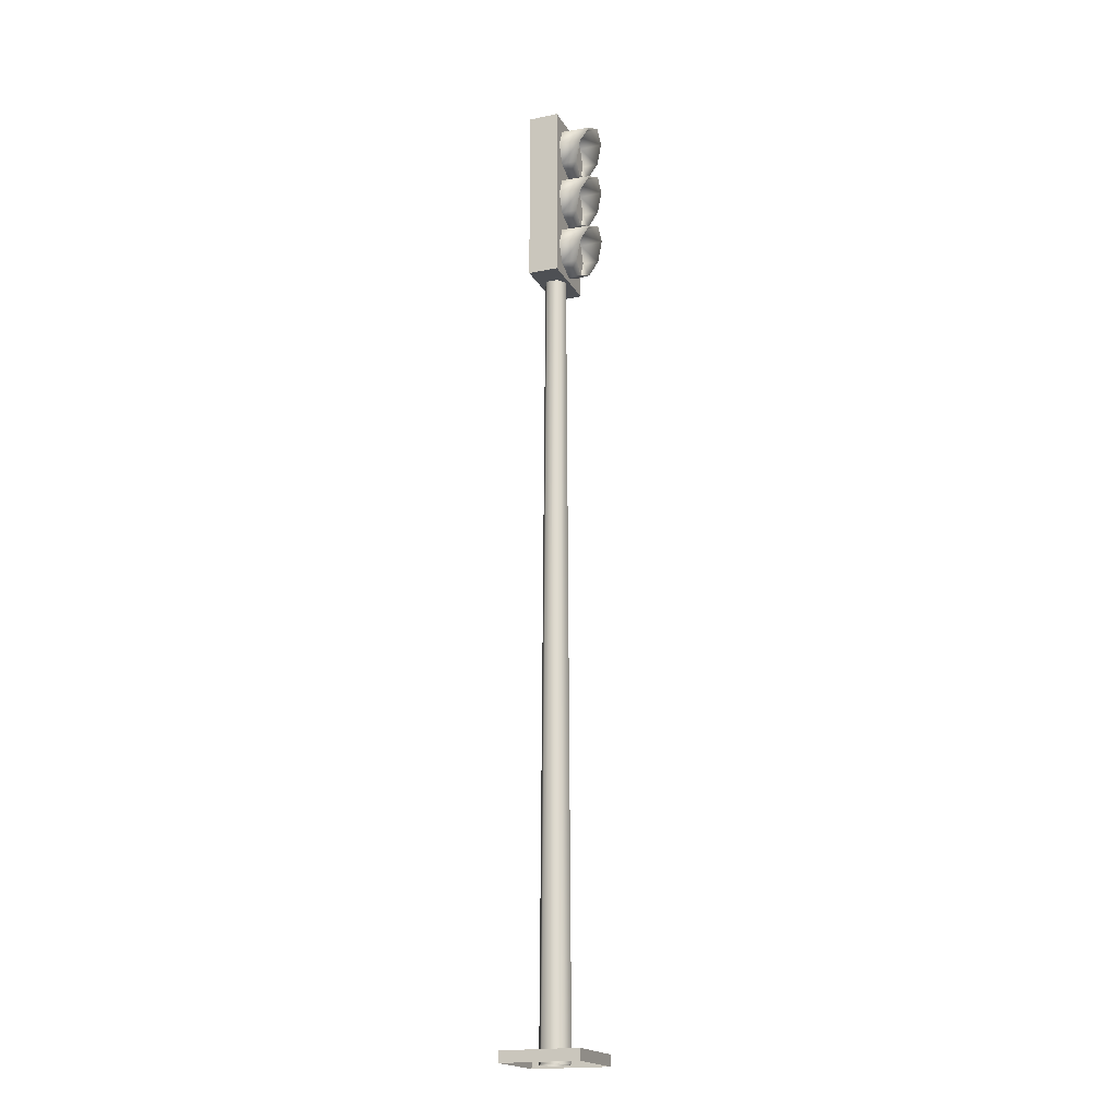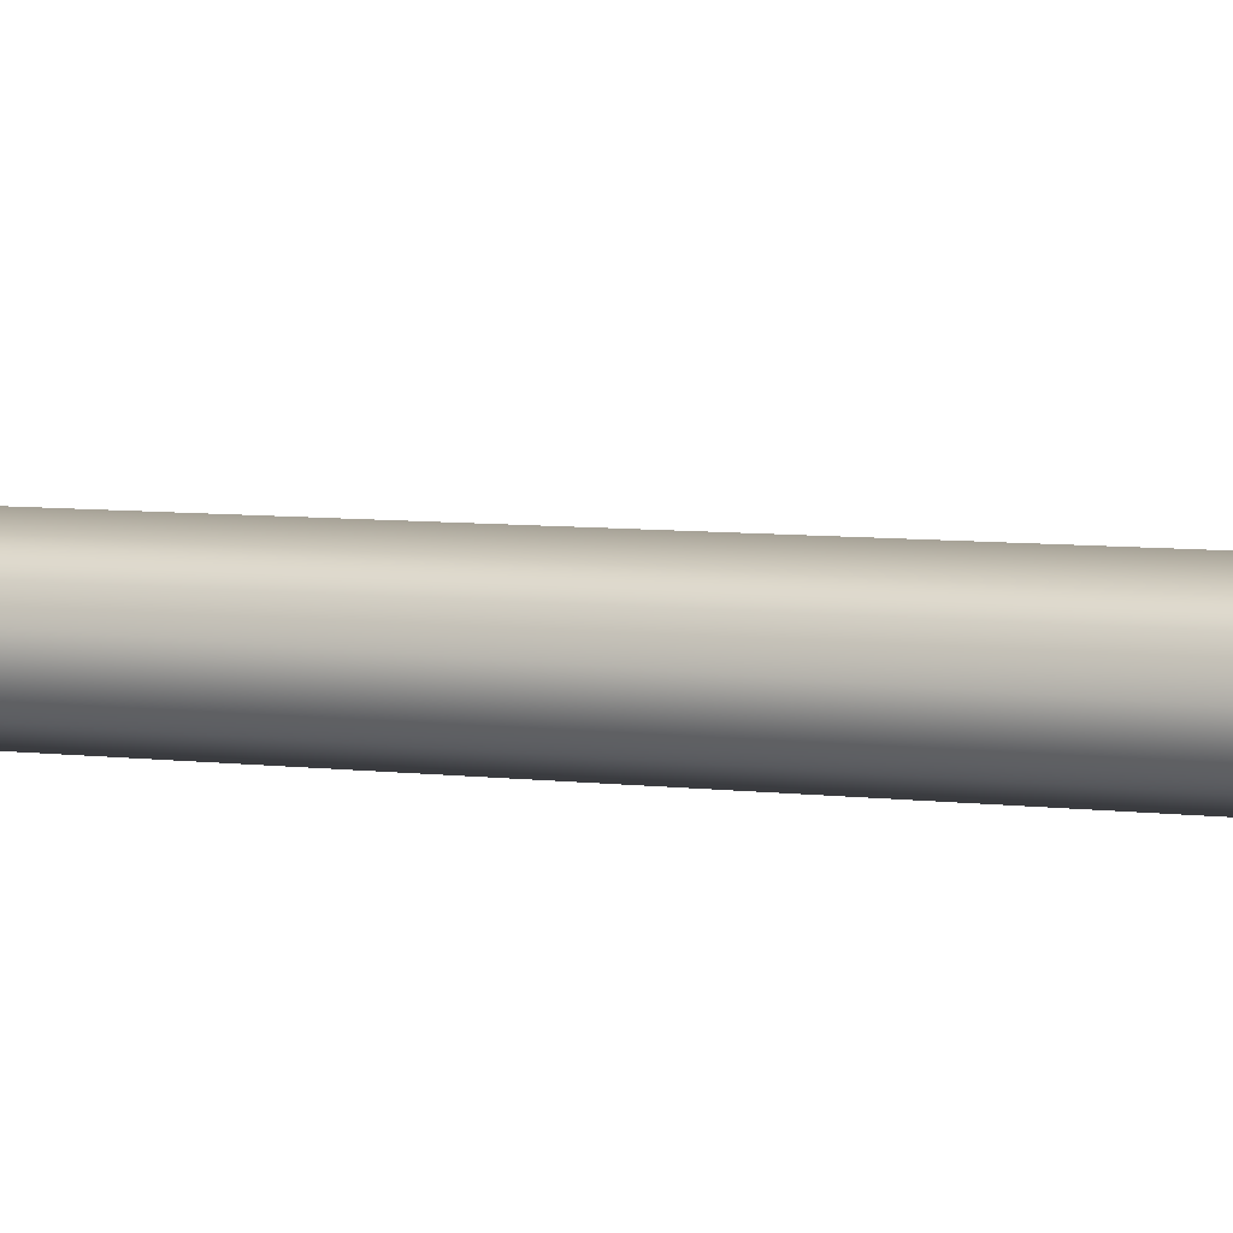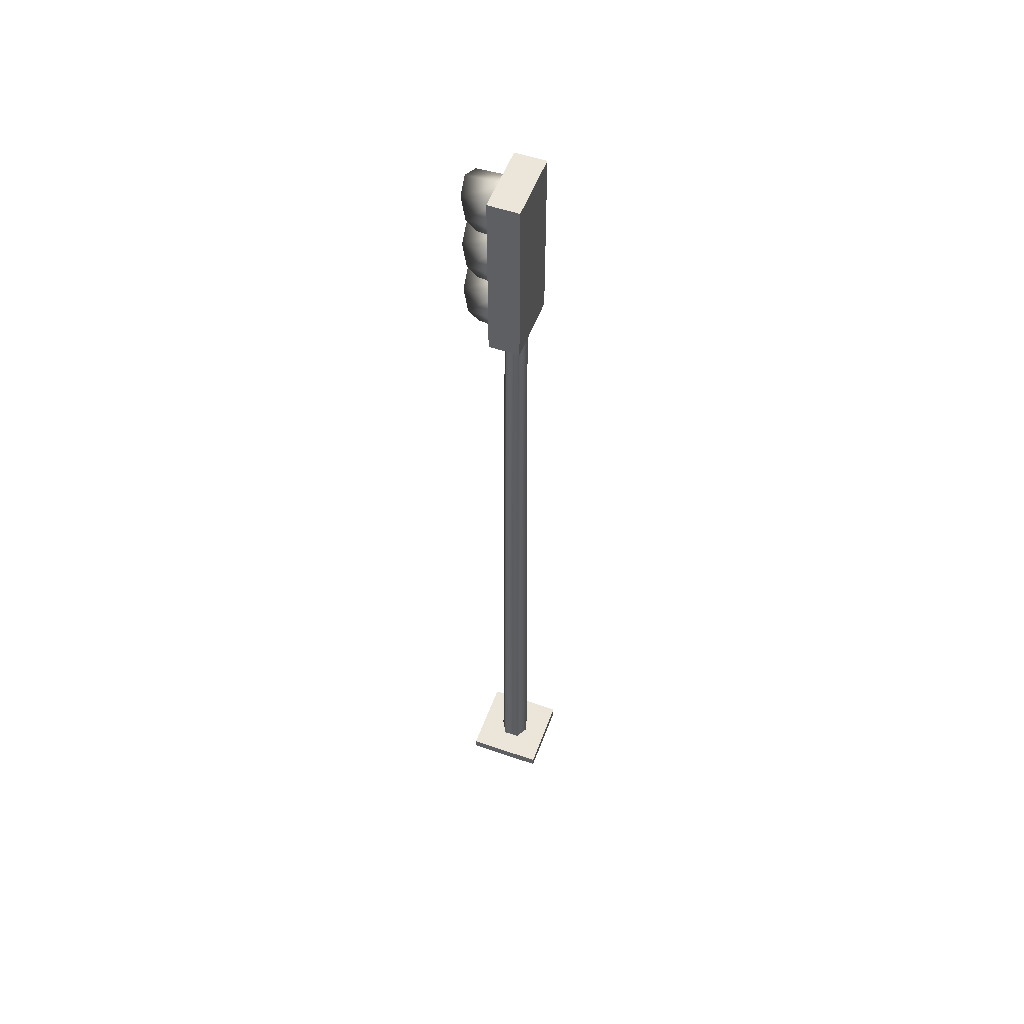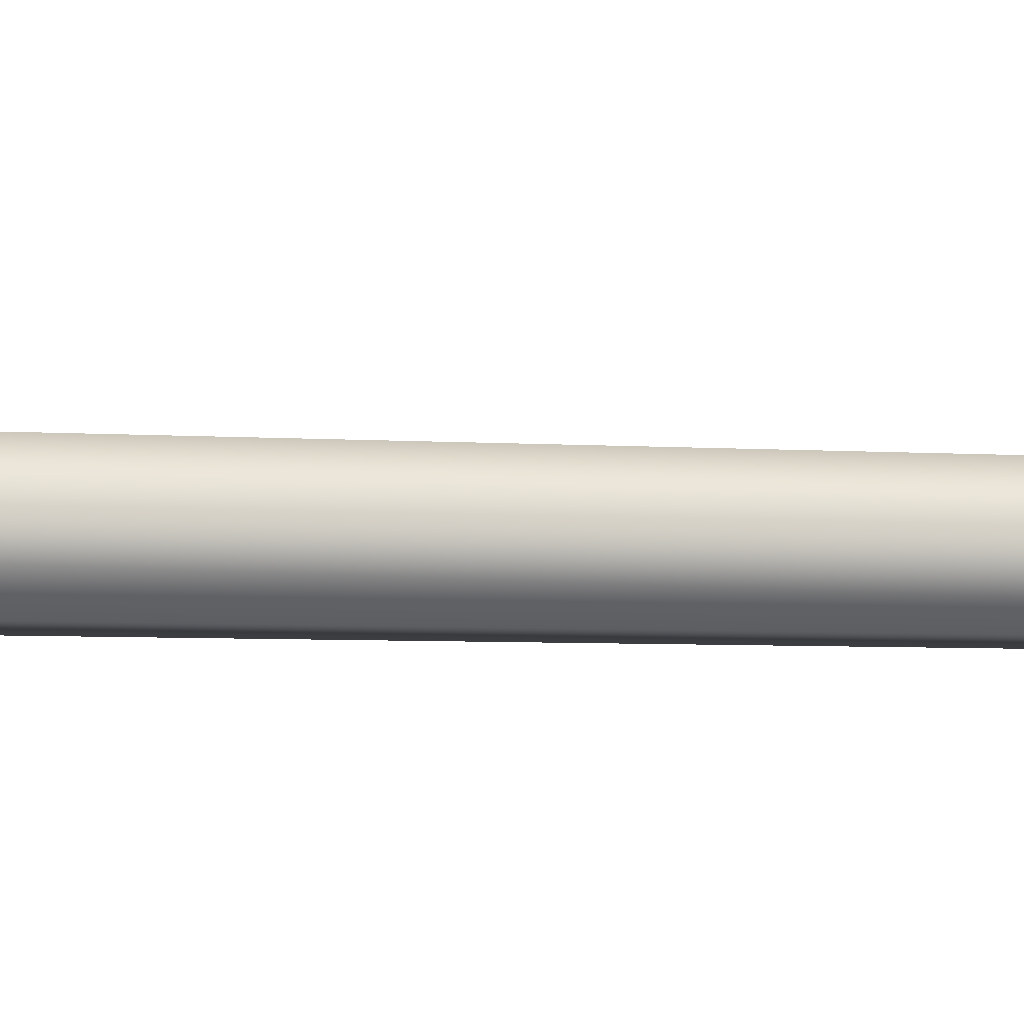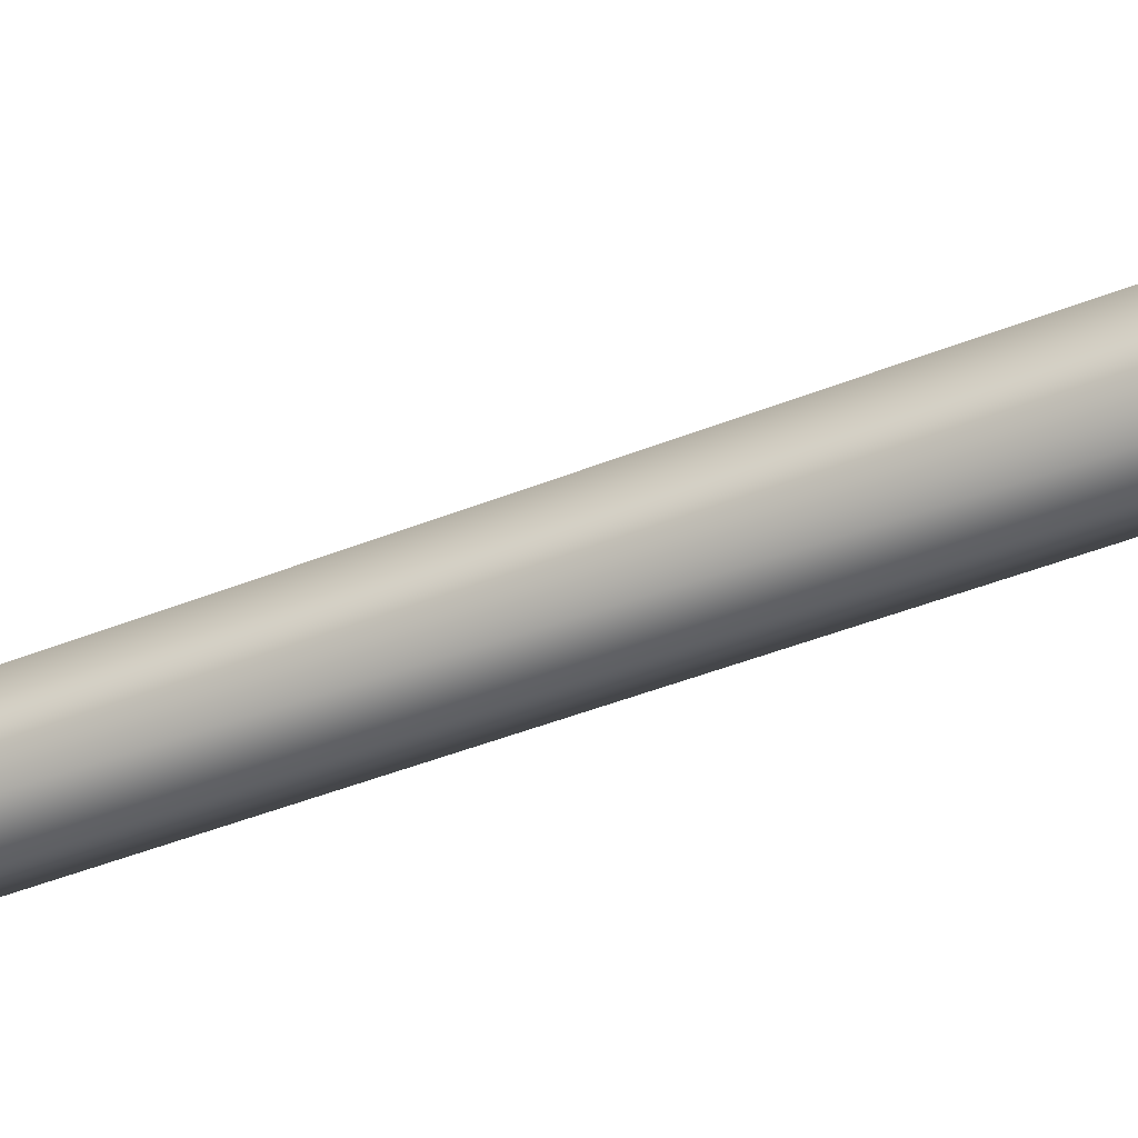
<metadata>
{"format":"obj","ext":"obj","renderer":"f3d","projection":"perspective","resolution":1024,"background":"white","views":[{"elev":-19.0,"azim":-68.5,"up":"+Y"},{"elev":6.5,"azim":-68.7,"up":"+Z"},{"elev":54.3,"azim":110.2,"up":"+Y"},{"elev":21.5,"azim":92.8,"up":"+Z"},{"elev":-42.9,"azim":-64.4,"up":"+Z"}]}
</metadata>
<code>
o Cube
v -0.6221 0 0.6221
v -0.6221 0.1754 0.6221
v -0.6221 0 -0.6221
v -0.6221 0.1754 -0.6221
v 0.6221 0 0.6221
v 0.6221 0.1754 0.6221
v 0.6221 0 -0.6221
v 0.6221 0.1754 -0.6221
v -0.1574 12.47 -0.09086
v -0.1574 12.47 0.09086
v -1e-06 12.47 0.1817
v 0.1574 12.47 0.09086
v 0.1574 12.47 -0.09086
v -1e-06 12.47 -0.1817
v -0 0 -0.2531
v 0.2192 0 -0.1265
v 0.2192 0 0.1265
v -0 0 0.2531
v -0.2192 0 0.1265
v -0.2192 0 -0.1265
v 0 13.42 0.2209
v 0.3062 13.29 0.2209
v 0.292 13.28 0.706
v 0.433 12.98 0.2209
v 0.413 12.98 0.5939
v 0.3062 12.68 0.2209
v 0.292 12.69 0.4818
v 0 12.55 0.2209
v 0 12.57 0.4353
v -0.3062 12.68 0.2209
v -0.292 12.69 0.4818
v -0.433 12.98 0.2209
v -0.413 12.98 0.5939
v -0.3062 13.29 0.2209
v -0.292 13.28 0.706
v 0 13.4 0.7524
v 0.2778 13.26 0.3359
v 0 13.38 0.3359
v 0.3929 12.98 0.3359
v 0.2778 12.71 0.3359
v 0 12.59 0.3359
v -0.2778 12.71 0.3359
v -0.3929 12.98 0.3359
v -0.2778 13.26 0.3359
v -0.5423 12.47 0.2328
v -0.5423 15.34 0.2328
v -0.5423 12.47 -0.2507
v -0.5423 15.34 -0.2507
v 0.5423 12.47 0.2328
v 0.5423 15.34 0.2328
v 0.5423 12.47 -0.2507
v 0.5423 15.34 -0.2507
v 0 15.26 0.2209
v 0.3062 15.13 0.2209
v 0.292 15.12 0.706
v 0.433 14.83 0.2209
v 0.413 14.83 0.5939
v 0.3062 14.52 0.2209
v 0.292 14.54 0.4818
v 0 14.39 0.2209
v 0 14.41 0.4353
v -0.3062 14.52 0.2209
v -0.292 14.54 0.4818
v -0.433 14.83 0.2209
v -0.413 14.83 0.5939
v -0.3062 15.13 0.2209
v -0.292 15.12 0.706
v 0 15.24 0.7524
v 0.2778 15.1 0.3359
v 0 15.22 0.3359
v 0.3929 14.83 0.3359
v 0.2778 14.55 0.3359
v 0 14.43 0.3359
v -0.2778 14.55 0.3359
v -0.3929 14.83 0.3359
v -0.2778 15.1 0.3359
v 0 14.34 0.2209
v 0.3062 14.21 0.2209
v 0.292 14.2 0.706
v 0.433 13.91 0.2209
v 0.413 13.91 0.5939
v 0.3062 13.6 0.2209
v 0.292 13.61 0.4818
v 0 13.47 0.2209
v 0 13.49 0.4353
v -0.3062 13.6 0.2209
v -0.292 13.61 0.4818
v -0.433 13.91 0.2209
v -0.413 13.91 0.5939
v -0.3062 14.21 0.2209
v -0.292 14.2 0.706
v 0 14.32 0.7524
v 0.2778 14.18 0.3359
v 0 14.3 0.3359
v 0.3929 13.91 0.3359
v 0.2778 13.63 0.3359
v 0 13.51 0.3359
v -0.2778 13.63 0.3359
v -0.3929 13.91 0.3359
v -0.2778 14.18 0.3359
f 1 2 4 3
f 3 4 8 7
f 7 8 6 5
f 5 6 2 1
f 8 4 2 6
f 37 38 44 43 42 41 40 39
f 45 46 48 47
f 47 48 52 51
f 51 52 50 49
f 49 50 46 45
f 47 51 49 45
f 52 48 46 50
f 69 70 76 75 74 73 72 71
f 93 94 100 99 98 97 96 95
f 15 20 9 14
f 17 16 13 12
f 20 19 10 9
f 18 17 12 11
f 16 15 14 13
f 19 18 11 10
f 21 36 23 22
f 22 23 25 24
f 24 25 27 26
f 26 27 29 28
f 28 29 31 30
f 30 31 33 32
f 31 29 41 42
f 32 33 35 34
f 34 35 36 21
f 27 25 39 40
f 23 36 38 37
f 36 35 44 38
f 33 31 42 43
f 29 27 40 41
f 25 23 37 39
f 35 33 43 44
f 53 68 55 54
f 54 55 57 56
f 56 57 59 58
f 58 59 61 60
f 60 61 63 62
f 62 63 65 64
f 63 61 73 74
f 64 65 67 66
f 66 67 68 53
f 59 57 71 72
f 55 68 70 69
f 68 67 76 70
f 65 63 74 75
f 61 59 72 73
f 57 55 69 71
f 67 65 75 76
f 77 92 79 78
f 78 79 81 80
f 80 81 83 82
f 82 83 85 84
f 84 85 87 86
f 86 87 89 88
f 87 85 97 98
f 88 89 91 90
f 90 91 92 77
f 83 81 95 96
f 79 92 94 93
f 92 91 100 94
f 89 87 98 99
f 85 83 96 97
f 81 79 93 95
f 91 89 99 100

</code>
